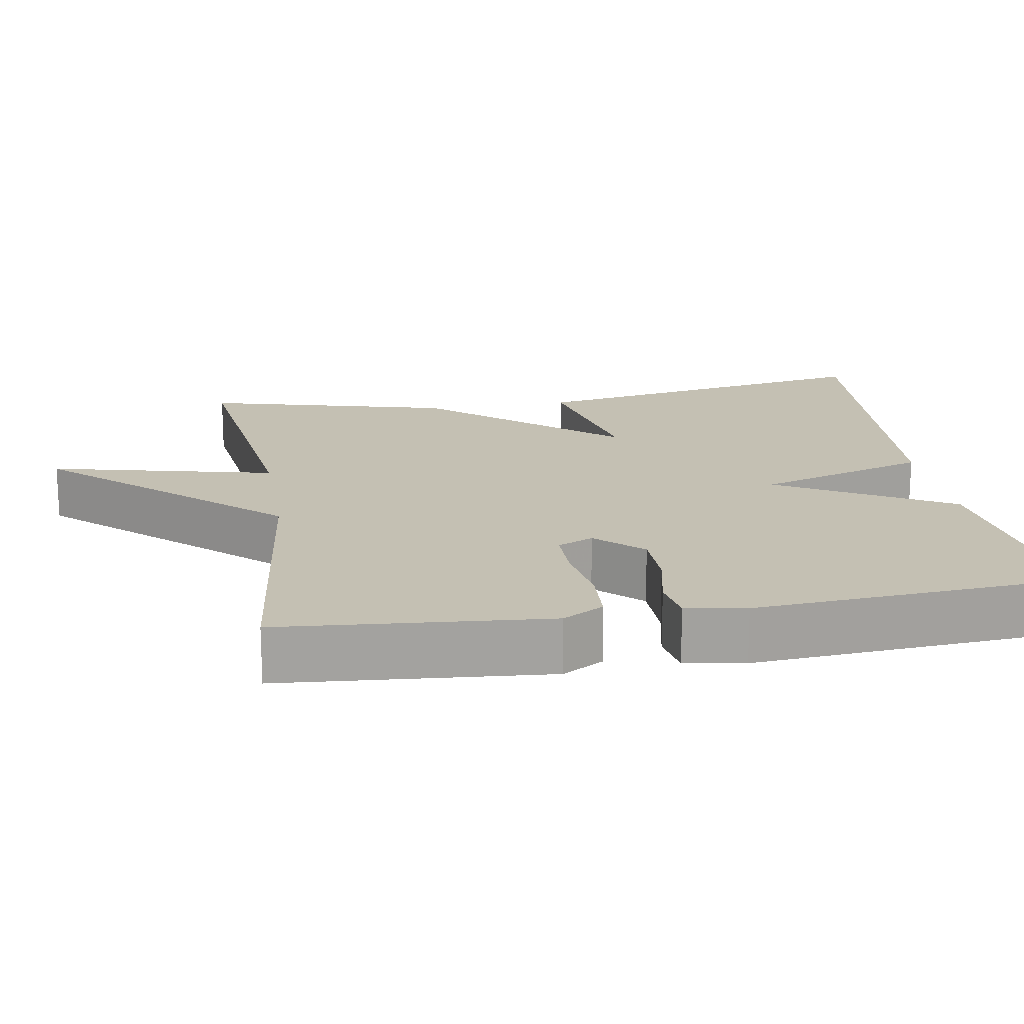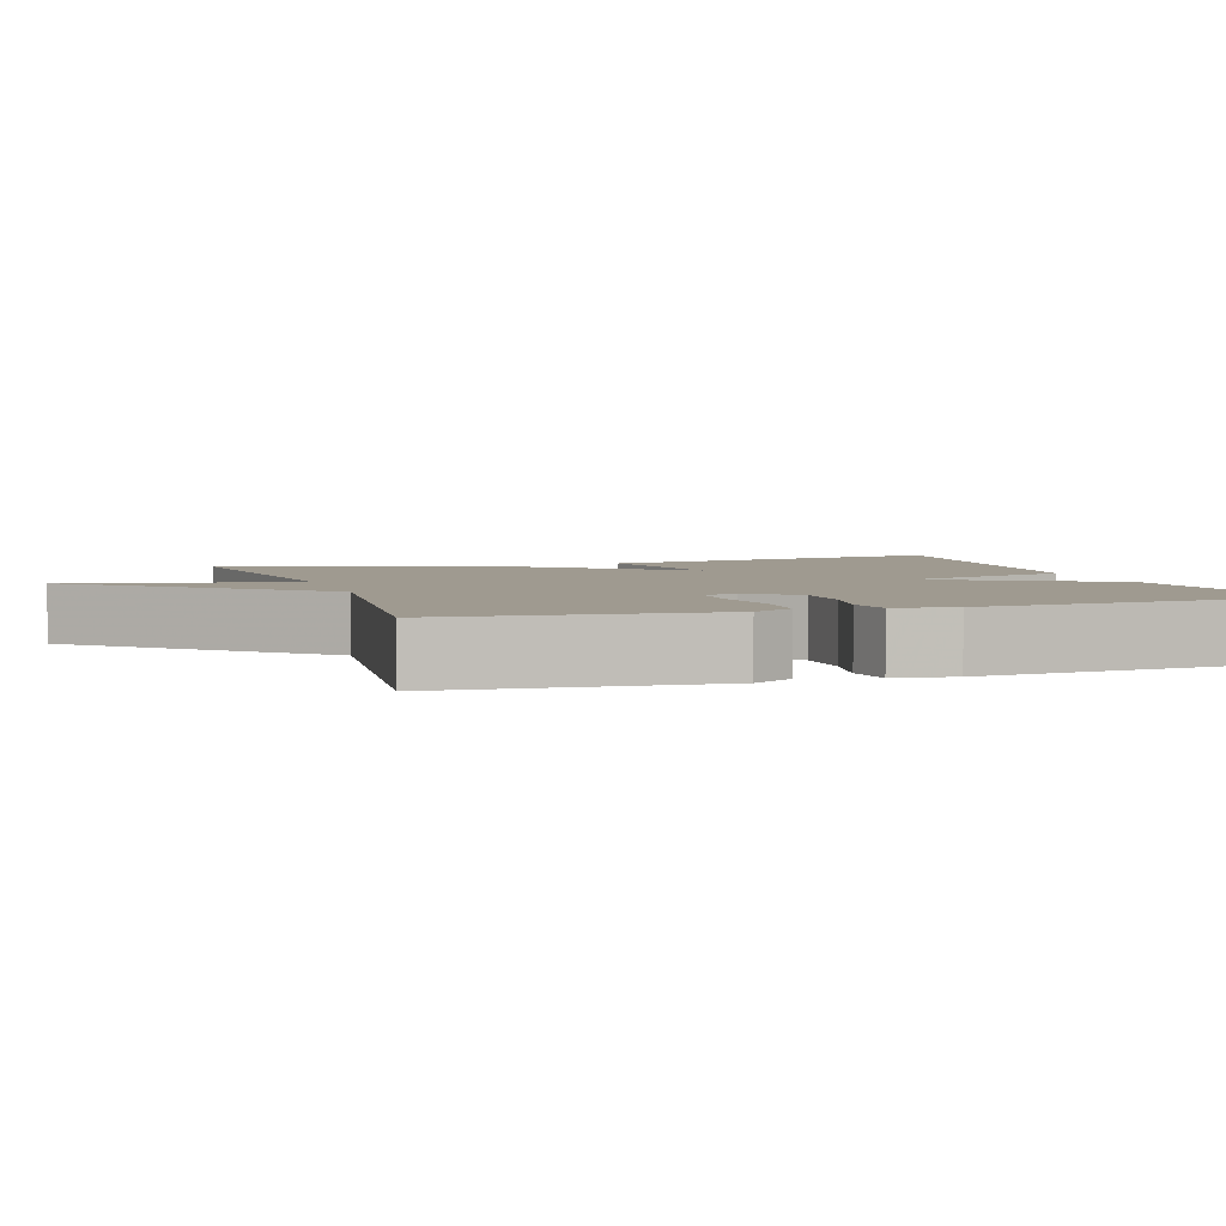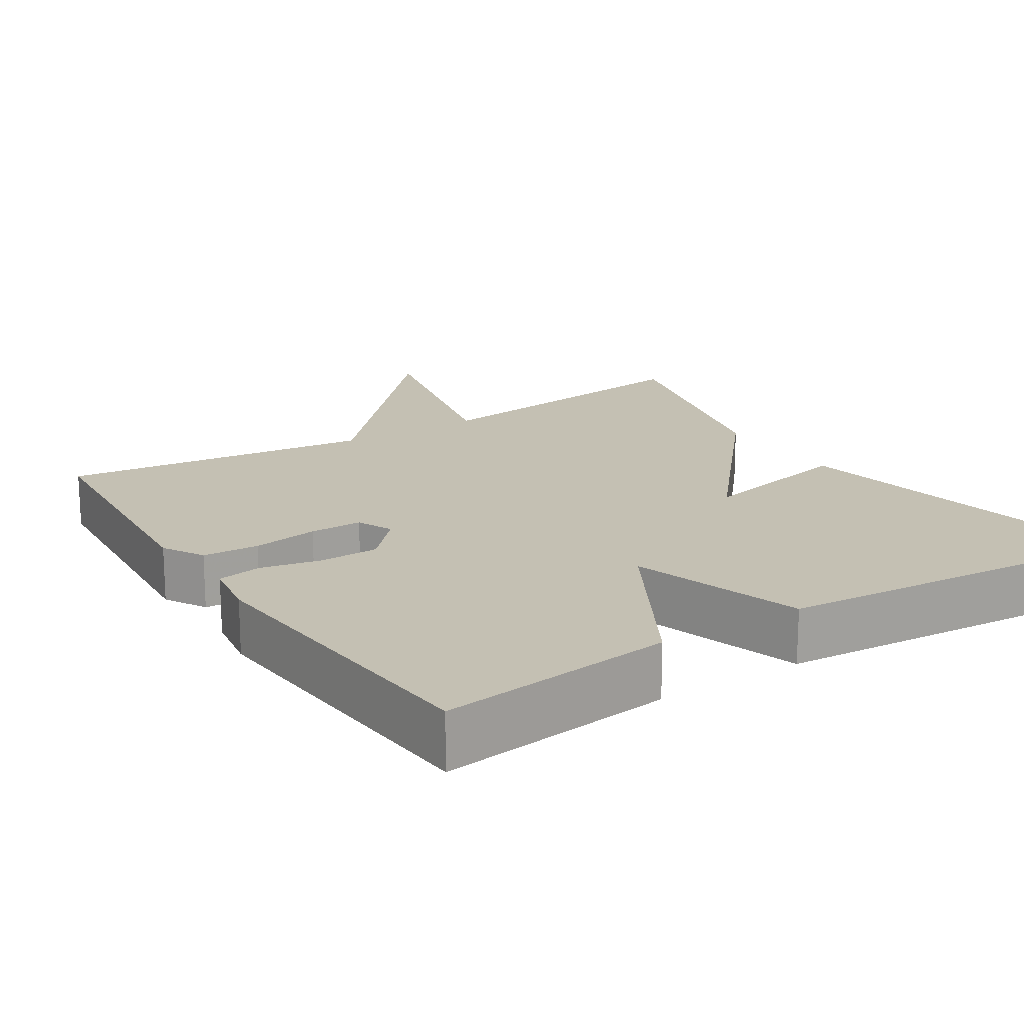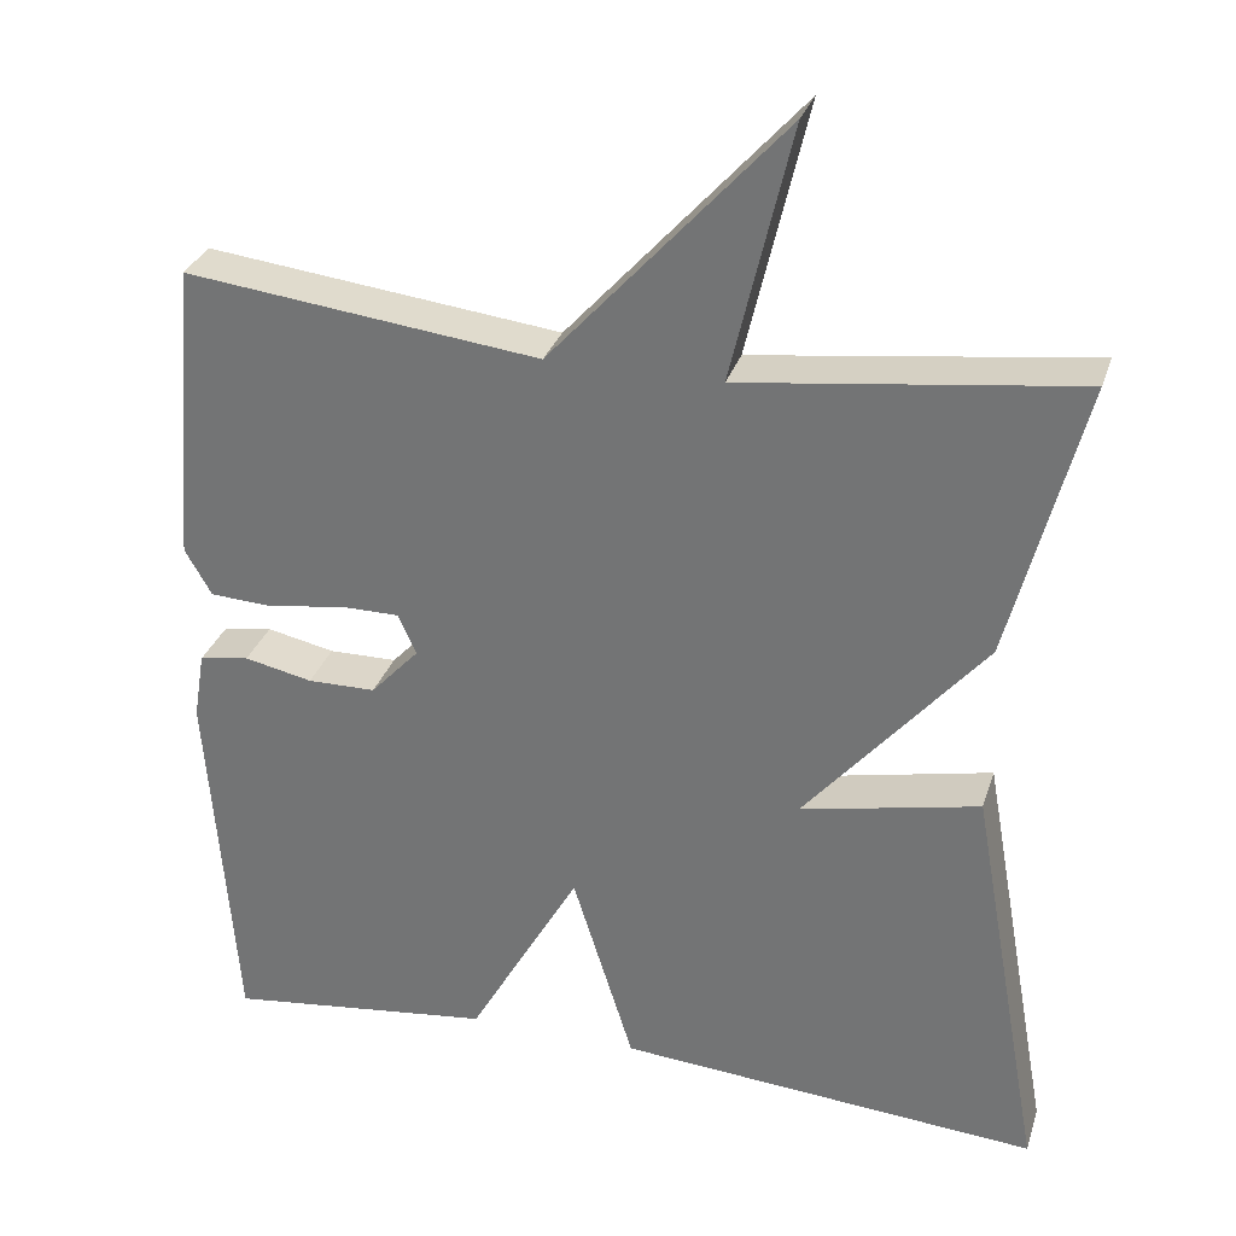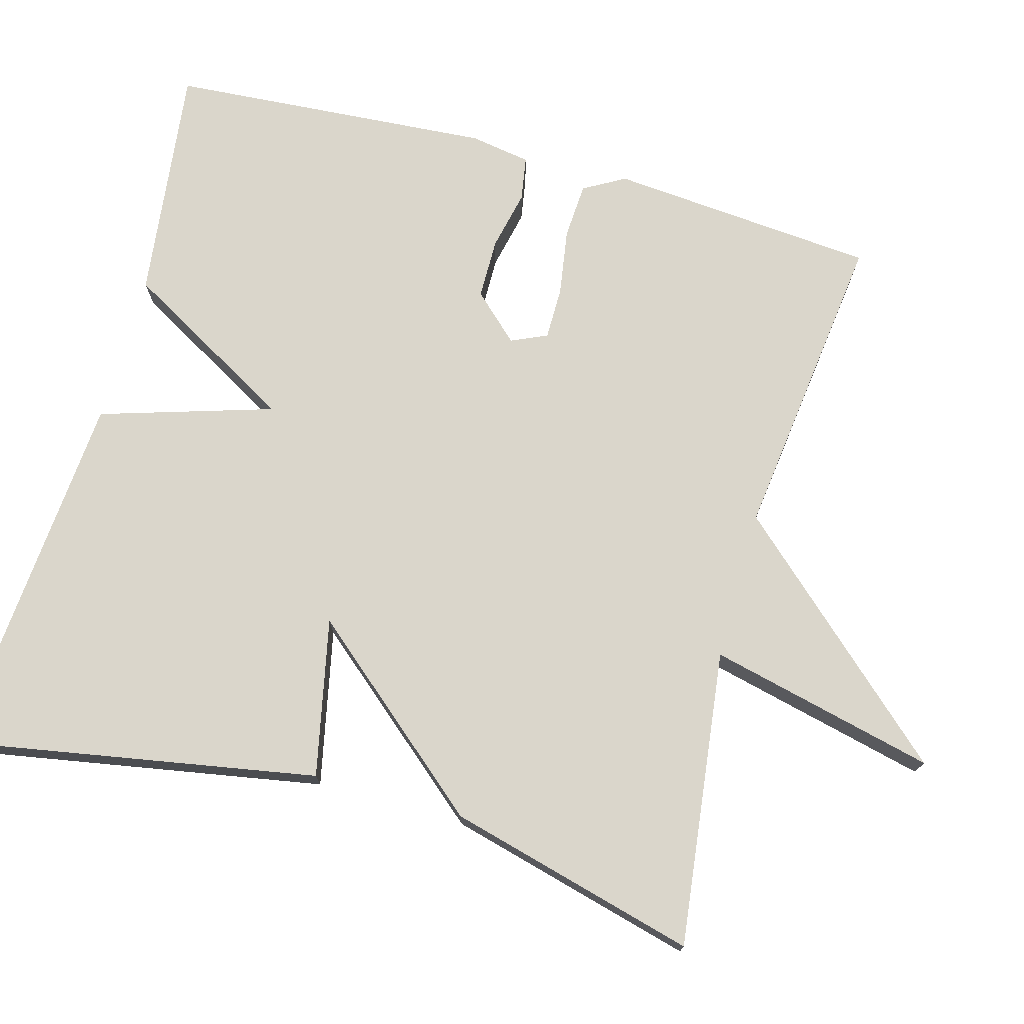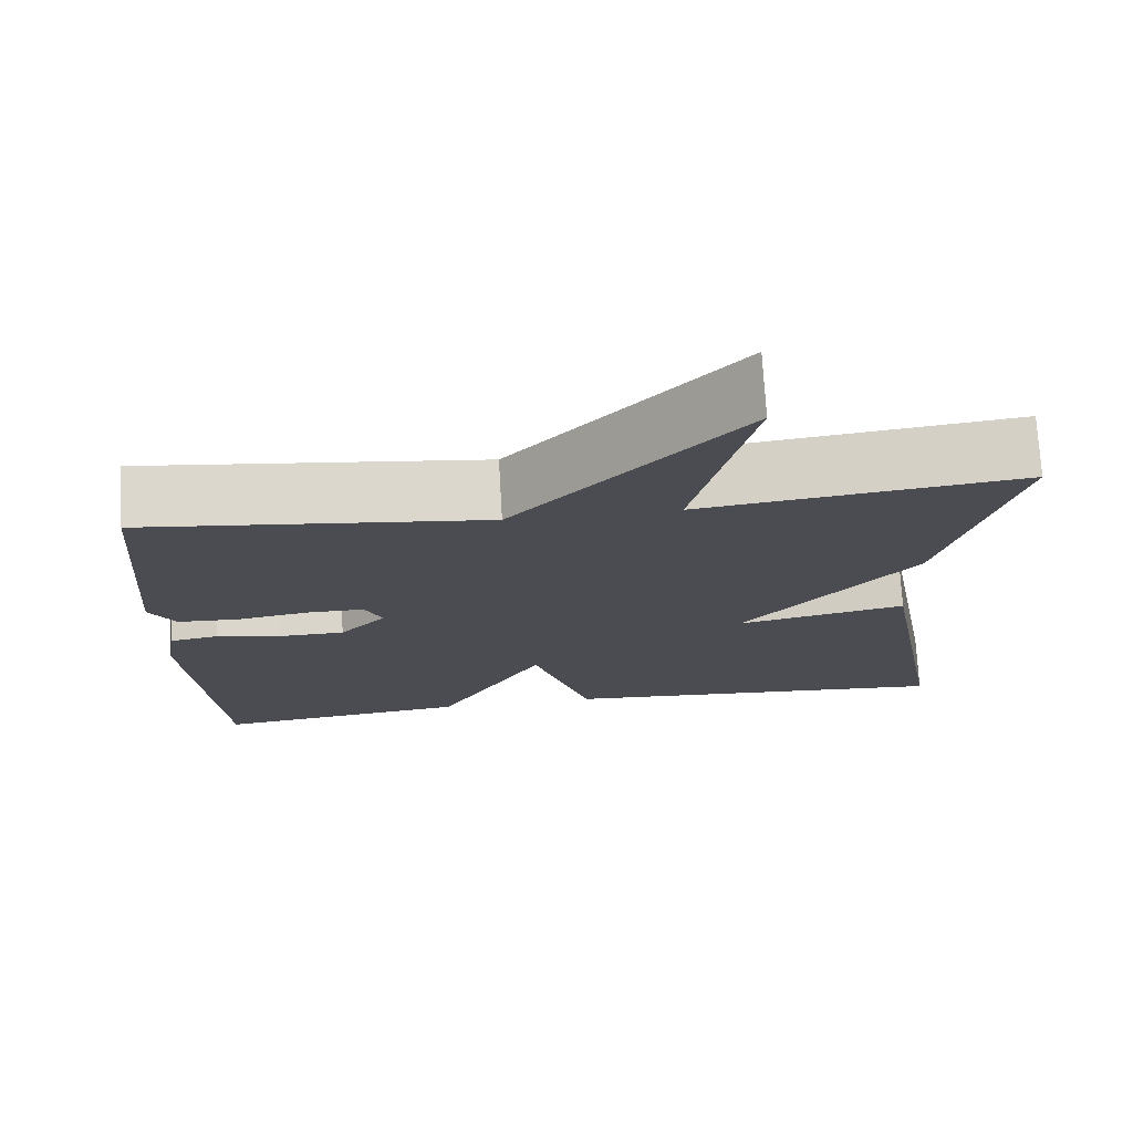
<metadata>
{"format":"obj","ext":"obj","renderer":"f3d","projection":"perspective","resolution":1024,"background":"white","views":[{"elev":18.0,"azim":80.5,"up":"+Y"},{"elev":3.9,"azim":71.7,"up":"+Y"},{"elev":18.0,"azim":147.3,"up":"+Y"},{"elev":30.6,"azim":-163.5,"up":"+Z"},{"elev":73.9,"azim":-74.4,"up":"+Y"},{"elev":74.2,"azim":176.7,"up":"+Z"}]}
</metadata>
<code>
v -0.5 0.07 0.5
v -0.111 0.07 0.451
v -0.181 0.07 0.748
v 0.089 0.07 0.451
v 0.5 0.07 0.5
v 0.529 0.07 0.149
v 0.498 0.07 0.095
v 0.424 0.07 0.091
v 0.337 0.07 0.105
v 0.268 0.07 0.105
v 0.247 0.07 0.058
v 0.303 0.07 -0.002
v 0.382 0.07 -0.003
v 0.461 0.07 0.014
v 0.519 0.07 0.004
v 0.532 0.07 -0.075
v 0.5 0.07 -0.5
v 0.189 0.07 -0.462
v 0.06 0.07 -0.235
v -0.011 0.07 -0.462
v -0.5 0.07 -0.5
v -0.415 0.07 -0.026
v -0.208 0.07 -0.07
v -0.415 0.07 0.174
v -0.5 0 0.5
v -0.111 0 0.451
v -0.181 0 0.748
v 0.089 0 0.451
v 0.5 0 0.5
v 0.529 0 0.149
v 0.498 0 0.095
v 0.424 0 0.091
v 0.337 0 0.105
v 0.268 0 0.105
v 0.247 0 0.058
v 0.303 0 -0.002
v 0.382 0 -0.003
v 0.461 0 0.014
v 0.519 0 0.004
v 0.532 0 -0.075
v 0.5 0 -0.5
v 0.189 0 -0.462
v 0.06 0 -0.235
v -0.011 0 -0.462
v -0.5 0 -0.5
v -0.415 0 -0.026
v -0.208 0 -0.07
v -0.415 0 0.174
f 23 24 1 2
f 21 22 23
f 20 21 23
f 19 20 23
f 19 23 2
f 17 18 19
f 16 17 19
f 15 16 19
f 14 15 19
f 13 14 19
f 12 13 19
f 11 12 19
f 2 3 4
f 19 2 4
f 11 19 4
f 10 11 4
f 4 5 6
f 10 4 6
f 9 10 6
f 6 7 8 9
f 26 25 48 47
f 47 46 45
f 47 45 44
f 47 44 43
f 26 47 43
f 43 42 41
f 43 41 40
f 43 40 39
f 43 39 38
f 43 38 37
f 43 37 36
f 43 36 35
f 28 27 26
f 28 26 43
f 28 43 35
f 28 35 34
f 30 29 28
f 30 28 34
f 30 34 33
f 33 32 31 30
f 1 25 26 2
f 2 26 27 3
f 3 27 28 4
f 4 28 29 5
f 5 29 30 6
f 6 30 31 7
f 7 31 32 8
f 8 32 33 9
f 9 33 34 10
f 10 34 35 11
f 11 35 36 12
f 12 36 37 13
f 13 37 38 14
f 14 38 39 15
f 15 39 40 16
f 16 40 41 17
f 17 41 42 18
f 18 42 43 19
f 19 43 44 20
f 20 44 45 21
f 21 45 46 22
f 22 46 47 23
f 23 47 48 24
f 24 48 25 1

</code>
